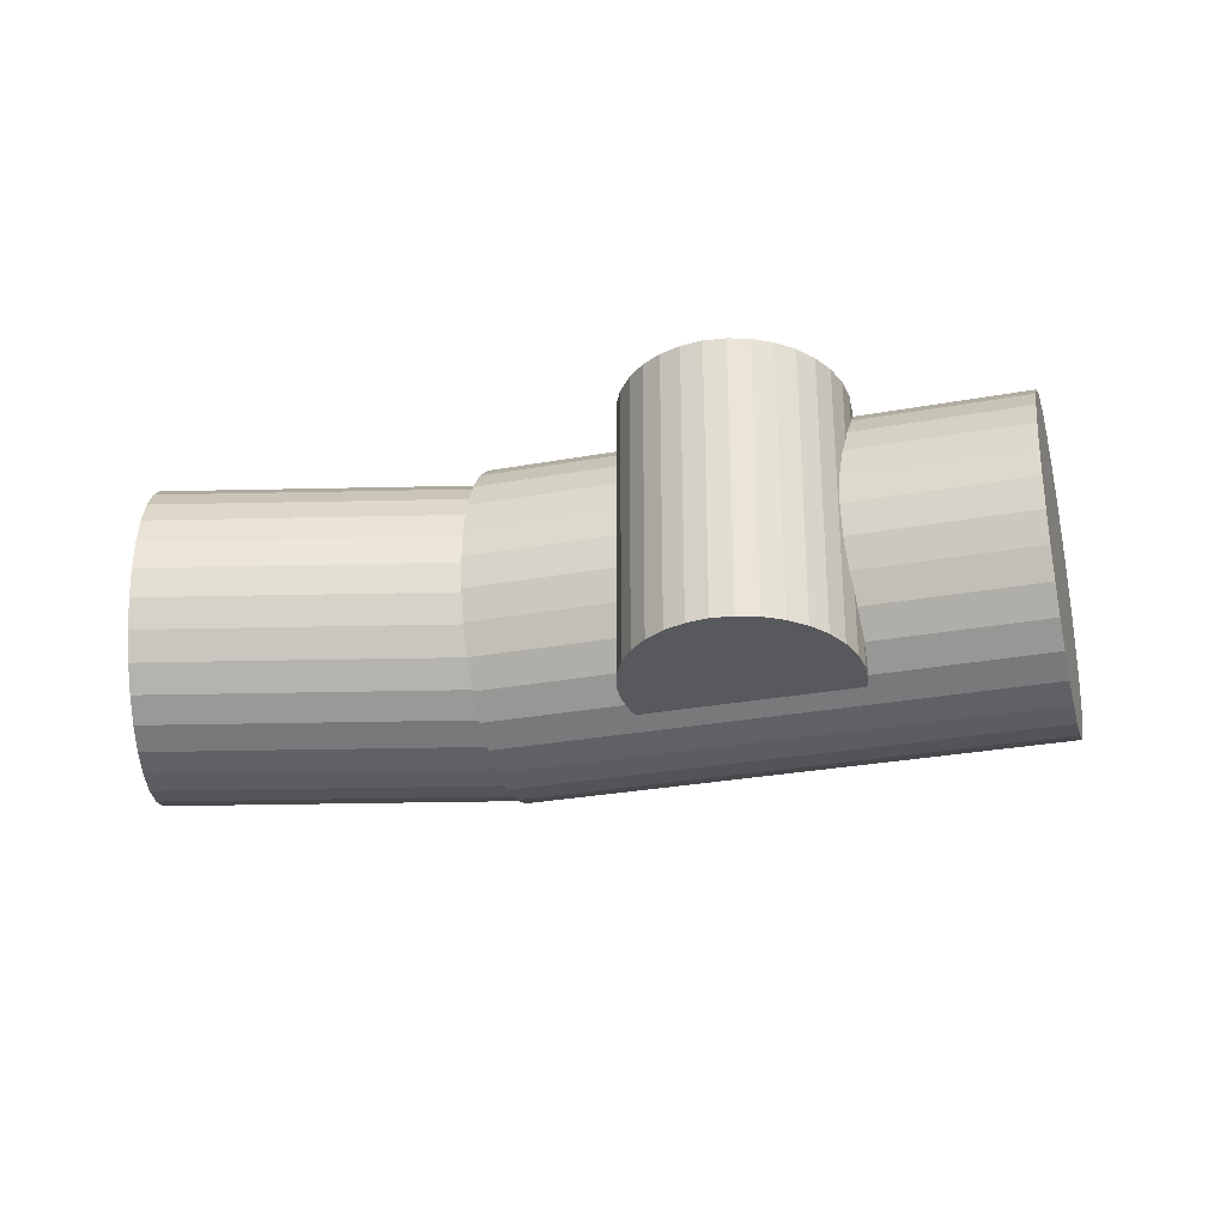
<metadata>
{"format":"obj","ext":"obj","renderer":"f3d","projection":"perspective","resolution":1024,"background":"white","views":[{"elev":-29.8,"azim":165.9,"up":"+Z"}]}
</metadata>
<code>
v -0.001602 0.00644 0
v -0.001602 0.00644 0
v -0.001602 0.00644 0
v 0.01939 -0.005195 -0
v 0.01939 -0.005195 -0
v 0.01939 -0.005195 -0
v -0.001667 0.006322 -0.001463
v -0.001667 0.006322 -0.001463
v -0.001667 0.006322 -0.001463
v 0.01932 -0.005313 -0.001463
v 0.01932 -0.005313 -0.001463
v 0.01932 -0.005313 -0.001463
v -0.00186 0.005974 -0.00287
v -0.00186 0.005974 -0.00287
v -0.00186 0.005974 -0.00287
v 0.01913 -0.005661 -0.00287
v 0.01913 -0.005661 -0.00287
v 0.01913 -0.005661 -0.00287
v -0.002174 0.005408 -0.004167
v -0.002174 0.005408 -0.004167
v -0.002174 0.005408 -0.004167
v 0.01882 -0.006227 -0.004167
v 0.01882 -0.006227 -0.004167
v 0.01882 -0.006227 -0.004167
v -0.002596 0.004647 -0.005303
v -0.002596 0.004647 -0.005303
v -0.002596 0.004647 -0.005303
v 0.0184 -0.006989 -0.005303
v 0.0184 -0.006989 -0.005303
v 0.0184 -0.006989 -0.005303
v -0.00311 0.003719 -0.006236
v -0.00311 0.003719 -0.006236
v -0.00311 0.003719 -0.006236
v 0.01788 -0.007916 -0.006236
v 0.01788 -0.007916 -0.006236
v 0.01788 -0.007916 -0.006236
v -0.003697 0.002661 -0.006929
v -0.003697 0.002661 -0.006929
v -0.003697 0.002661 -0.006929
v 0.01729 -0.008975 -0.006929
v 0.01729 -0.008975 -0.006929
v 0.01729 -0.008975 -0.006929
v -0.004333 0.001512 -0.007356
v -0.004333 0.001512 -0.007356
v -0.004333 0.001512 -0.007356
v 0.01666 -0.01012 -0.007356
v 0.01666 -0.01012 -0.007356
v 0.01666 -0.01012 -0.007356
v -0.004995 0.000318 -0.0075
v -0.004995 0.000318 -0.0075
v -0.004995 0.000318 -0.0075
v 0.01599 -0.01132 -0.0075
v 0.01599 -0.01132 -0.0075
v 0.01599 -0.01132 -0.0075
v -0.005658 -0.000877 -0.007356
v -0.005658 -0.000877 -0.007356
v -0.005658 -0.000877 -0.007356
v 0.01533 -0.01251 -0.007356
v 0.01533 -0.01251 -0.007356
v 0.01533 -0.01251 -0.007356
v -0.006294 -0.002025 -0.006929
v -0.006294 -0.002025 -0.006929
v -0.006294 -0.002025 -0.006929
v 0.0147 -0.01366 -0.006929
v 0.0147 -0.01366 -0.006929
v 0.0147 -0.01366 -0.006929
v -0.006881 -0.003084 -0.006236
v -0.006881 -0.003084 -0.006236
v -0.006881 -0.003084 -0.006236
v 0.01411 -0.01472 -0.006236
v 0.01411 -0.01472 -0.006236
v 0.01411 -0.01472 -0.006236
v -0.007395 -0.004011 -0.005303
v -0.007395 -0.004011 -0.005303
v -0.007395 -0.004011 -0.005303
v 0.0136 -0.01565 -0.005303
v 0.0136 -0.01565 -0.005303
v 0.0136 -0.01565 -0.005303
v -0.007817 -0.004773 -0.004167
v -0.007817 -0.004773 -0.004167
v -0.007817 -0.004773 -0.004167
v 0.01317 -0.01641 -0.004167
v 0.01317 -0.01641 -0.004167
v 0.01317 -0.01641 -0.004167
v -0.008131 -0.005339 -0.00287
v -0.008131 -0.005339 -0.00287
v -0.008131 -0.005339 -0.00287
v 0.01286 -0.01697 -0.00287
v 0.01286 -0.01697 -0.00287
v 0.01286 -0.01697 -0.00287
v -0.008324 -0.005687 -0.001463
v -0.008324 -0.005687 -0.001463
v -0.008324 -0.005687 -0.001463
v 0.01267 -0.01732 -0.001463
v 0.01267 -0.01732 -0.001463
v 0.01267 -0.01732 -0.001463
v -0.008389 -0.005805 0
v -0.008389 -0.005805 0
v -0.008389 -0.005805 0
v 0.0126 -0.01744 -0
v 0.0126 -0.01744 -0
v 0.0126 -0.01744 -0
v -0.008324 -0.005687 0.001463
v -0.008324 -0.005687 0.001463
v -0.008324 -0.005687 0.001463
v 0.01267 -0.01732 0.001463
v 0.01267 -0.01732 0.001463
v 0.01267 -0.01732 0.001463
v -0.008131 -0.005339 0.00287
v -0.008131 -0.005339 0.00287
v -0.008131 -0.005339 0.00287
v 0.01286 -0.01697 0.00287
v 0.01286 -0.01697 0.00287
v 0.01286 -0.01697 0.00287
v -0.007817 -0.004773 0.004167
v -0.007817 -0.004773 0.004167
v -0.007817 -0.004773 0.004167
v 0.01317 -0.01641 0.004167
v 0.01317 -0.01641 0.004167
v 0.01317 -0.01641 0.004167
v -0.007395 -0.004011 0.005303
v -0.007395 -0.004011 0.005303
v -0.007395 -0.004011 0.005303
v 0.0136 -0.01565 0.005303
v 0.0136 -0.01565 0.005303
v 0.0136 -0.01565 0.005303
v -0.006881 -0.003084 0.006236
v -0.006881 -0.003084 0.006236
v -0.006881 -0.003084 0.006236
v 0.01411 -0.01472 0.006236
v 0.01411 -0.01472 0.006236
v 0.01411 -0.01472 0.006236
v -0.006294 -0.002025 0.006929
v -0.006294 -0.002025 0.006929
v -0.006294 -0.002025 0.006929
v 0.0147 -0.01366 0.006929
v 0.0147 -0.01366 0.006929
v 0.0147 -0.01366 0.006929
v -0.005658 -0.000877 0.007356
v -0.005658 -0.000877 0.007356
v -0.005658 -0.000877 0.007356
v 0.01533 -0.01251 0.007356
v 0.01533 -0.01251 0.007356
v 0.01533 -0.01251 0.007356
v -0.004995 0.000318 0.0075
v -0.004995 0.000318 0.0075
v -0.004995 0.000318 0.0075
v 0.01599 -0.01132 0.0075
v 0.01599 -0.01132 0.0075
v 0.01599 -0.01132 0.0075
v -0.004333 0.001512 0.007356
v -0.004333 0.001512 0.007356
v -0.004333 0.001512 0.007356
v 0.01666 -0.01012 0.007356
v 0.01666 -0.01012 0.007356
v 0.01666 -0.01012 0.007356
v -0.003697 0.002661 0.006929
v -0.003697 0.002661 0.006929
v -0.003697 0.002661 0.006929
v 0.01729 -0.008975 0.006929
v 0.01729 -0.008975 0.006929
v 0.01729 -0.008975 0.006929
v -0.00311 0.003719 0.006236
v -0.00311 0.003719 0.006236
v -0.00311 0.003719 0.006236
v 0.01788 -0.007916 0.006236
v 0.01788 -0.007916 0.006236
v 0.01788 -0.007916 0.006236
v -0.002596 0.004647 0.005303
v -0.002596 0.004647 0.005303
v -0.002596 0.004647 0.005303
v 0.0184 -0.006989 0.005303
v 0.0184 -0.006989 0.005303
v 0.0184 -0.006989 0.005303
v -0.002174 0.005408 0.004167
v -0.002174 0.005408 0.004167
v -0.002174 0.005408 0.004167
v 0.01882 -0.006227 0.004167
v 0.01882 -0.006227 0.004167
v 0.01882 -0.006227 0.004167
v -0.00186 0.005974 0.00287
v -0.00186 0.005974 0.00287
v -0.00186 0.005974 0.00287
v 0.01913 -0.005661 0.00287
v 0.01913 -0.005661 0.00287
v 0.01913 -0.005661 0.00287
v -0.001667 0.006322 0.001463
v -0.001667 0.006322 0.001463
v -0.001667 0.006322 0.001463
v 0.01932 -0.005313 0.001463
v 0.01932 -0.005313 0.001463
v 0.01932 -0.005313 0.001463
v 0.01724 -0.005066 0
v 0.01724 -0.005066 0
v 0.01724 -0.005066 0
v 0.03262 -0.009476 -0
v 0.03262 -0.009476 -0
v 0.03262 -0.009476 -0
v 0.0172 -0.005195 -0.001366
v 0.0172 -0.005195 -0.001366
v 0.0172 -0.005195 -0.001366
v 0.03258 -0.009606 -0.001366
v 0.03258 -0.009606 -0.001366
v 0.03258 -0.009606 -0.001366
v 0.01709 -0.005578 -0.002679
v 0.01709 -0.005578 -0.002679
v 0.01709 -0.005578 -0.002679
v 0.03247 -0.009988 -0.002679
v 0.03247 -0.009988 -0.002679
v 0.03247 -0.009988 -0.002679
v 0.01691 -0.0062 -0.003889
v 0.01691 -0.0062 -0.003889
v 0.01691 -0.0062 -0.003889
v 0.03229 -0.01061 -0.003889
v 0.03229 -0.01061 -0.003889
v 0.03229 -0.01061 -0.003889
v 0.01667 -0.007037 -0.00495
v 0.01667 -0.007037 -0.00495
v 0.01667 -0.007037 -0.00495
v 0.03205 -0.01145 -0.00495
v 0.03205 -0.01145 -0.00495
v 0.03205 -0.01145 -0.00495
v 0.01638 -0.008057 -0.00582
v 0.01638 -0.008057 -0.00582
v 0.01638 -0.008057 -0.00582
v 0.03176 -0.01247 -0.00582
v 0.03176 -0.01247 -0.00582
v 0.03176 -0.01247 -0.00582
v 0.01605 -0.00922 -0.006467
v 0.01605 -0.00922 -0.006467
v 0.01605 -0.00922 -0.006467
v 0.03143 -0.01363 -0.006467
v 0.03143 -0.01363 -0.006467
v 0.03143 -0.01363 -0.006467
v 0.01569 -0.01048 -0.006865
v 0.01569 -0.01048 -0.006865
v 0.01569 -0.01048 -0.006865
v 0.03107 -0.01489 -0.006865
v 0.03107 -0.01489 -0.006865
v 0.03107 -0.01489 -0.006865
v 0.01531 -0.01179 -0.007
v 0.01531 -0.01179 -0.007
v 0.01531 -0.01179 -0.007
v 0.03069 -0.01621 -0.007
v 0.03069 -0.01621 -0.007
v 0.03069 -0.01621 -0.007
v 0.01493 -0.01311 -0.006865
v 0.01493 -0.01311 -0.006865
v 0.01493 -0.01311 -0.006865
v 0.03031 -0.01752 -0.006865
v 0.03031 -0.01752 -0.006865
v 0.03031 -0.01752 -0.006865
v 0.01457 -0.01437 -0.006467
v 0.01457 -0.01437 -0.006467
v 0.01457 -0.01437 -0.006467
v 0.02995 -0.01878 -0.006467
v 0.02995 -0.01878 -0.006467
v 0.02995 -0.01878 -0.006467
v 0.01424 -0.01553 -0.00582
v 0.01424 -0.01553 -0.00582
v 0.01424 -0.01553 -0.00582
v 0.02962 -0.01994 -0.00582
v 0.02962 -0.01994 -0.00582
v 0.02962 -0.01994 -0.00582
v 0.01395 -0.01655 -0.00495
v 0.01395 -0.01655 -0.00495
v 0.01395 -0.01655 -0.00495
v 0.02933 -0.02096 -0.00495
v 0.02933 -0.02096 -0.00495
v 0.02933 -0.02096 -0.00495
v 0.01371 -0.01739 -0.003889
v 0.01371 -0.01739 -0.003889
v 0.01371 -0.01739 -0.003889
v 0.02909 -0.0218 -0.003889
v 0.02909 -0.0218 -0.003889
v 0.02909 -0.0218 -0.003889
v 0.01353 -0.01801 -0.002679
v 0.01353 -0.01801 -0.002679
v 0.01353 -0.01801 -0.002679
v 0.02891 -0.02242 -0.002679
v 0.02891 -0.02242 -0.002679
v 0.02891 -0.02242 -0.002679
v 0.01342 -0.01839 -0.001366
v 0.01342 -0.01839 -0.001366
v 0.01342 -0.01839 -0.001366
v 0.0288 -0.0228 -0.001366
v 0.0288 -0.0228 -0.001366
v 0.0288 -0.0228 -0.001366
v 0.01338 -0.01852 0
v 0.01338 -0.01852 0
v 0.01338 -0.01852 0
v 0.02876 -0.02293 -0
v 0.02876 -0.02293 -0
v 0.02876 -0.02293 -0
v 0.01342 -0.01839 0.001366
v 0.01342 -0.01839 0.001366
v 0.01342 -0.01839 0.001366
v 0.0288 -0.0228 0.001366
v 0.0288 -0.0228 0.001366
v 0.0288 -0.0228 0.001366
v 0.01353 -0.01801 0.002679
v 0.01353 -0.01801 0.002679
v 0.01353 -0.01801 0.002679
v 0.02891 -0.02242 0.002679
v 0.02891 -0.02242 0.002679
v 0.02891 -0.02242 0.002679
v 0.01371 -0.01739 0.003889
v 0.01371 -0.01739 0.003889
v 0.01371 -0.01739 0.003889
v 0.02909 -0.0218 0.003889
v 0.02909 -0.0218 0.003889
v 0.02909 -0.0218 0.003889
v 0.01395 -0.01655 0.00495
v 0.01395 -0.01655 0.00495
v 0.01395 -0.01655 0.00495
v 0.02933 -0.02096 0.00495
v 0.02933 -0.02096 0.00495
v 0.02933 -0.02096 0.00495
v 0.01424 -0.01553 0.00582
v 0.01424 -0.01553 0.00582
v 0.01424 -0.01553 0.00582
v 0.02962 -0.01994 0.00582
v 0.02962 -0.01994 0.00582
v 0.02962 -0.01994 0.00582
v 0.01457 -0.01437 0.006467
v 0.01457 -0.01437 0.006467
v 0.01457 -0.01437 0.006467
v 0.02995 -0.01878 0.006467
v 0.02995 -0.01878 0.006467
v 0.02995 -0.01878 0.006467
v 0.01493 -0.01311 0.006865
v 0.01493 -0.01311 0.006865
v 0.01493 -0.01311 0.006865
v 0.03031 -0.01752 0.006865
v 0.03031 -0.01752 0.006865
v 0.03031 -0.01752 0.006865
v 0.01531 -0.01179 0.007
v 0.01531 -0.01179 0.007
v 0.01531 -0.01179 0.007
v 0.03069 -0.01621 0.007
v 0.03069 -0.01621 0.007
v 0.03069 -0.01621 0.007
v 0.01569 -0.01048 0.006865
v 0.01569 -0.01048 0.006865
v 0.01569 -0.01048 0.006865
v 0.03107 -0.01489 0.006865
v 0.03107 -0.01489 0.006865
v 0.03107 -0.01489 0.006865
v 0.01605 -0.00922 0.006467
v 0.01605 -0.00922 0.006467
v 0.01605 -0.00922 0.006467
v 0.03143 -0.01363 0.006467
v 0.03143 -0.01363 0.006467
v 0.03143 -0.01363 0.006467
v 0.01638 -0.008057 0.00582
v 0.01638 -0.008057 0.00582
v 0.01638 -0.008057 0.00582
v 0.03176 -0.01247 0.00582
v 0.03176 -0.01247 0.00582
v 0.03176 -0.01247 0.00582
v 0.01667 -0.007037 0.00495
v 0.01667 -0.007037 0.00495
v 0.01667 -0.007037 0.00495
v 0.03205 -0.01145 0.00495
v 0.03205 -0.01145 0.00495
v 0.03205 -0.01145 0.00495
v 0.01691 -0.0062 0.003889
v 0.01691 -0.0062 0.003889
v 0.01691 -0.0062 0.003889
v 0.03229 -0.01061 0.003889
v 0.03229 -0.01061 0.003889
v 0.03229 -0.01061 0.003889
v 0.01709 -0.005578 0.002679
v 0.01709 -0.005578 0.002679
v 0.01709 -0.005578 0.002679
v 0.03247 -0.009988 0.002679
v 0.03247 -0.009988 0.002679
v 0.03247 -0.009988 0.002679
v 0.0172 -0.005195 0.001366
v 0.0172 -0.005195 0.001366
v 0.0172 -0.005195 0.001366
v 0.03258 -0.009606 0.001366
v 0.03258 -0.009606 0.001366
v 0.03258 -0.009606 0.001366
v 0.01125 0.003263 -0.0065
v 0.01125 0.003263 -0.0065
v 0.01125 0.003263 -0.0065
v 0.01125 0.003263 0.0065
v 0.01125 0.003263 0.0065
v 0.01125 0.003263 0.0065
v 0.01204 0.002684 -0.0065
v 0.01204 0.002684 -0.0065
v 0.01204 0.002684 -0.0065
v 0.01204 0.002684 0.0065
v 0.01204 0.002684 0.0065
v 0.01204 0.002684 0.0065
v 0.0127 0.001944 -0.0065
v 0.0127 0.001944 -0.0065
v 0.0127 0.001944 -0.0065
v 0.0127 0.001944 0.0065
v 0.0127 0.001944 0.0065
v 0.0127 0.001944 0.0065
v 0.01319 0.001071 -0.0065
v 0.01319 0.001071 -0.0065
v 0.01319 0.001071 -0.0065
v 0.01319 0.001071 0.0065
v 0.01319 0.001071 0.0065
v 0.01319 0.001071 0.0065
v 0.01351 0.0001 -0.0065
v 0.01351 0.0001 -0.0065
v 0.01351 0.0001 -0.0065
v 0.01351 0.0001 0.0065
v 0.01351 0.0001 0.0065
v 0.01351 0.0001 0.0065
v 0.01363 -0.000932 -0.0065
v 0.01363 -0.000932 -0.0065
v 0.01363 -0.000932 -0.0065
v 0.01363 -0.000932 0.0065
v 0.01363 -0.000932 0.0065
v 0.01363 -0.000932 0.0065
v 0.01355 -0.001987 -0.0065
v 0.01355 -0.001987 -0.0065
v 0.01355 -0.001987 -0.0065
v 0.01355 -0.001987 0.0065
v 0.01355 -0.001987 0.0065
v 0.01355 -0.001987 0.0065
v 0.01328 -0.003023 -0.0065
v 0.01328 -0.003023 -0.0065
v 0.01328 -0.003023 -0.0065
v 0.01328 -0.003023 0.0065
v 0.01328 -0.003023 0.0065
v 0.01328 -0.003023 0.0065
v 0.01283 -0.004 -0.0065
v 0.01283 -0.004 -0.0065
v 0.01283 -0.004 -0.0065
v 0.01283 -0.004 0.0065
v 0.01283 -0.004 0.0065
v 0.01283 -0.004 0.0065
v 0.01221 -0.004881 -0.0065
v 0.01221 -0.004881 -0.0065
v 0.01221 -0.004881 -0.0065
v 0.01221 -0.004881 0.0065
v 0.01221 -0.004881 0.0065
v 0.01221 -0.004881 0.0065
v 0.01145 -0.005632 -0.0065
v 0.01145 -0.005632 -0.0065
v 0.01145 -0.005632 -0.0065
v 0.01145 -0.005632 0.0065
v 0.01145 -0.005632 0.0065
v 0.01145 -0.005632 0.0065
v 0.01057 -0.006225 -0.0065
v 0.01057 -0.006225 -0.0065
v 0.01057 -0.006225 -0.0065
v 0.01057 -0.006225 0.0065
v 0.01057 -0.006225 0.0065
v 0.01057 -0.006225 0.0065
v 0.009617 -0.006636 -0.0065
v 0.009617 -0.006636 -0.0065
v 0.009617 -0.006636 -0.0065
v 0.009617 -0.006636 0.0065
v 0.009617 -0.006636 0.0065
v 0.009617 -0.006636 0.0065
v 0.008619 -0.006849 -0.0065
v 0.008619 -0.006849 -0.0065
v 0.008619 -0.006849 -0.0065
v 0.008619 -0.006849 0.0065
v 0.008619 -0.006849 0.0065
v 0.008619 -0.006849 0.0065
v 0.007616 -0.006857 -0.0065
v 0.007616 -0.006857 -0.0065
v 0.007616 -0.006857 -0.0065
v 0.007616 -0.006857 0.0065
v 0.007616 -0.006857 0.0065
v 0.007616 -0.006857 0.0065
v 0.006648 -0.006659 -0.0065
v 0.006648 -0.006659 -0.0065
v 0.006648 -0.006659 -0.0065
v 0.006648 -0.006659 0.0065
v 0.006648 -0.006659 0.0065
v 0.006648 -0.006659 0.0065
v 0.00575 -0.006263 -0.0065
v 0.00575 -0.006263 -0.0065
v 0.00575 -0.006263 -0.0065
v 0.00575 -0.006263 0.0065
v 0.00575 -0.006263 0.0065
v 0.00575 -0.006263 0.0065
v 0.004958 -0.005684 -0.0065
v 0.004958 -0.005684 -0.0065
v 0.004958 -0.005684 -0.0065
v 0.004958 -0.005684 0.0065
v 0.004958 -0.005684 0.0065
v 0.004958 -0.005684 0.0065
v 0.004302 -0.004944 -0.0065
v 0.004302 -0.004944 -0.0065
v 0.004302 -0.004944 -0.0065
v 0.004302 -0.004944 0.0065
v 0.004302 -0.004944 0.0065
v 0.004302 -0.004944 0.0065
v 0.003808 -0.004071 -0.0065
v 0.003808 -0.004071 -0.0065
v 0.003808 -0.004071 -0.0065
v 0.003808 -0.004071 0.0065
v 0.003808 -0.004071 0.0065
v 0.003808 -0.004071 0.0065
v 0.003494 -0.0031 -0.0065
v 0.003494 -0.0031 -0.0065
v 0.003494 -0.0031 -0.0065
v 0.003494 -0.0031 0.0065
v 0.003494 -0.0031 0.0065
v 0.003494 -0.0031 0.0065
v 0.003372 -0.002068 -0.0065
v 0.003372 -0.002068 -0.0065
v 0.003372 -0.002068 -0.0065
v 0.003372 -0.002068 0.0065
v 0.003372 -0.002068 0.0065
v 0.003372 -0.002068 0.0065
v 0.003447 -0.001013 -0.0065
v 0.003447 -0.001013 -0.0065
v 0.003447 -0.001013 -0.0065
v 0.003447 -0.001013 0.0065
v 0.003447 -0.001013 0.0065
v 0.003447 -0.001013 0.0065
v 0.003717 2.3e-05 -0.0065
v 0.003717 2.3e-05 -0.0065
v 0.003717 2.3e-05 -0.0065
v 0.003717 2.3e-05 0.0065
v 0.003717 2.3e-05 0.0065
v 0.003717 2.3e-05 0.0065
v 0.00417 0.001 -0.0065
v 0.00417 0.001 -0.0065
v 0.00417 0.001 -0.0065
v 0.00417 0.001 0.0065
v 0.00417 0.001 0.0065
v 0.00417 0.001 0.0065
v 0.00479 0.001881 -0.0065
v 0.00479 0.001881 -0.0065
v 0.00479 0.001881 -0.0065
v 0.00479 0.001881 0.0065
v 0.00479 0.001881 0.0065
v 0.00479 0.001881 0.0065
v 0.005552 0.002632 -0.0065
v 0.005552 0.002632 -0.0065
v 0.005552 0.002632 -0.0065
v 0.005552 0.002632 0.0065
v 0.005552 0.002632 0.0065
v 0.005552 0.002632 0.0065
v 0.006427 0.003225 -0.0065
v 0.006427 0.003225 -0.0065
v 0.006427 0.003225 -0.0065
v 0.006427 0.003225 0.0065
v 0.006427 0.003225 0.0065
v 0.006427 0.003225 0.0065
v 0.007383 0.003636 -0.0065
v 0.007383 0.003636 -0.0065
v 0.007383 0.003636 -0.0065
v 0.007383 0.003636 0.0065
v 0.007383 0.003636 0.0065
v 0.007383 0.003636 0.0065
v 0.008381 0.003849 -0.0065
v 0.008381 0.003849 -0.0065
v 0.008381 0.003849 -0.0065
v 0.008381 0.003849 0.0065
v 0.008381 0.003849 0.0065
v 0.008381 0.003849 0.0065
v 0.009384 0.003857 -0.0065
v 0.009384 0.003857 -0.0065
v 0.009384 0.003857 -0.0065
v 0.009384 0.003857 0.0065
v 0.009384 0.003857 0.0065
v 0.009384 0.003857 0.0065
v 0.01035 0.003659 -0.0065
v 0.01035 0.003659 -0.0065
v 0.01035 0.003659 -0.0065
v 0.01035 0.003659 0.0065
v 0.01035 0.003659 0.0065
v 0.01035 0.003659 0.0065
f 1 4 12
f 12 7 1
f 8 11 16
f 16 14 8
f 15 18 23
f 23 19 15
f 20 24 30
f 30 26 20
f 25 29 35
f 35 31 25
f 33 34 41
f 41 37 33
f 38 40 46
f 46 45 38
f 44 48 53
f 53 50 44
f 51 54 60
f 60 56 51
f 55 58 66
f 66 62 55
f 63 65 71
f 71 68 63
f 69 72 78
f 78 75 69
f 73 77 84
f 84 81 73
f 79 83 90
f 90 85 79
f 86 89 95
f 95 91 86
f 92 96 101
f 101 99 92
f 98 100 106
f 106 104 98
f 105 107 113
f 113 111 105
f 110 114 118
f 118 117 110
f 116 120 125
f 125 123 116
f 121 126 130
f 130 127 121
f 128 132 136
f 136 133 128
f 134 137 144
f 144 139 134
f 140 143 150
f 150 146 140
f 145 148 155
f 155 151 145
f 152 156 162
f 162 159 152
f 157 161 167
f 167 165 157
f 163 166 174
f 174 169 163
f 171 173 179
f 179 175 171
f 177 178 184
f 184 182 177
f 10 6 192
f 10 192 185
f 10 185 180
f 10 180 172
f 10 172 168
f 10 168 160
f 10 160 154
f 10 154 149
f 10 149 142
f 10 142 138
f 10 138 131
f 10 131 124
f 10 124 119
f 10 119 112
f 10 112 108
f 10 108 102
f 10 102 94
f 10 94 88
f 10 88 82
f 10 82 76
f 10 76 70
f 10 70 64
f 10 64 59
f 10 59 52
f 10 52 47
f 10 47 42
f 10 42 36
f 10 36 28
f 10 28 22
f 10 22 17
f 181 186 190
f 190 187 181
f 188 191 5
f 5 2 188
f 3 9 13
f 3 13 21
f 3 21 27
f 3 27 32
f 3 32 39
f 3 39 43
f 3 43 49
f 3 49 57
f 3 57 61
f 3 61 67
f 3 67 74
f 3 74 80
f 3 80 87
f 3 87 93
f 3 93 97
f 3 97 103
f 3 103 109
f 3 109 115
f 3 115 122
f 3 122 129
f 3 129 135
f 3 135 141
f 3 141 147
f 3 147 153
f 3 153 158
f 3 158 164
f 3 164 170
f 3 170 176
f 3 176 183
f 3 183 189
f 195 196 203
f 203 199 195
f 201 204 210
f 210 206 201
f 205 209 216
f 216 212 205
f 213 214 221
f 221 219 213
f 217 222 228
f 228 225 217
f 223 227 234
f 234 231 223
f 230 232 240
f 240 237 230
f 236 239 246
f 246 241 236
f 243 245 252
f 252 247 243
f 249 251 258
f 258 255 249
f 254 257 262
f 262 261 254
f 259 263 270
f 270 266 259
f 265 269 276
f 276 271 265
f 272 274 282
f 282 277 272
f 279 280 288
f 288 284 279
f 283 287 294
f 294 290 283
f 289 293 298
f 298 296 289
f 297 299 304
f 304 302 297
f 301 306 311
f 311 307 301
f 308 312 318
f 318 313 308
f 315 316 324
f 324 321 315
f 320 322 329
f 329 325 320
f 326 328 335
f 335 331 326
f 332 334 340
f 340 338 332
f 339 341 347
f 347 344 339
f 345 348 352
f 352 350 345
f 351 353 358
f 358 355 351
f 357 359 364
f 364 363 357
f 362 366 372
f 372 367 362
f 368 371 377
f 377 374 368
f 202 197 382
f 202 382 378
f 202 378 370
f 202 370 365
f 202 365 360
f 202 360 354
f 202 354 346
f 202 346 342
f 202 342 336
f 202 336 330
f 202 330 323
f 202 323 317
f 202 317 310
f 202 310 305
f 202 305 300
f 202 300 292
f 202 292 286
f 202 286 281
f 202 281 275
f 202 275 268
f 202 268 264
f 202 264 256
f 202 256 250
f 202 250 244
f 202 244 238
f 202 238 233
f 202 233 226
f 202 226 220
f 202 220 215
f 202 215 208
f 375 376 383
f 383 380 375
f 381 384 198
f 198 193 381
f 194 200 207
f 194 207 211
f 194 211 218
f 194 218 224
f 194 224 229
f 194 229 235
f 194 235 242
f 194 242 248
f 194 248 253
f 194 253 260
f 194 260 267
f 194 267 273
f 194 273 278
f 194 278 285
f 194 285 291
f 194 291 295
f 194 295 303
f 194 303 309
f 194 309 314
f 194 314 319
f 194 319 327
f 194 327 333
f 194 333 337
f 194 337 343
f 194 343 349
f 194 349 356
f 194 356 361
f 194 361 369
f 194 369 373
f 194 373 379
f 385 389 396
f 396 393 385
f 391 395 400
f 400 399 391
f 397 402 407
f 407 403 397
f 405 408 413
f 413 410 405
f 411 414 419
f 419 417 411
f 416 418 426
f 426 422 416
f 423 425 432
f 432 428 423
f 427 431 438
f 438 434 427
f 433 437 443
f 443 440 433
f 439 444 448
f 448 446 439
f 447 450 455
f 455 453 447
f 451 456 461
f 461 458 451
f 457 460 467
f 467 464 457
f 463 466 473
f 473 470 463
f 471 474 479
f 479 476 471
f 477 480 486
f 486 483 477
f 481 484 490
f 490 487 481
f 488 491 498
f 498 494 488
f 495 497 502
f 502 500 495
f 501 503 510
f 510 506 501
f 507 508 514
f 514 511 507
f 512 515 522
f 522 518 512
f 517 520 527
f 527 523 517
f 525 528 534
f 534 529 525
f 531 533 540
f 540 536 531
f 537 538 544
f 544 542 537
f 543 545 552
f 552 548 543
f 549 551 557
f 557 554 549
f 555 558 563
f 563 561 555
f 560 562 570
f 570 566 560
f 394 390 576
f 394 576 569
f 394 569 564
f 394 564 556
f 394 556 550
f 394 550 546
f 394 546 539
f 394 539 532
f 394 532 526
f 394 526 521
f 394 521 516
f 394 516 509
f 394 509 504
f 394 504 496
f 394 496 492
f 394 492 485
f 394 485 478
f 394 478 472
f 394 472 468
f 394 468 462
f 394 462 454
f 394 454 449
f 394 449 442
f 394 442 436
f 394 436 430
f 394 430 424
f 394 424 420
f 394 420 412
f 394 412 406
f 394 406 401
f 565 568 575
f 575 571 565
f 572 574 388
f 388 387 572
f 386 392 398
f 386 398 404
f 386 404 409
f 386 409 415
f 386 415 421
f 386 421 429
f 386 429 435
f 386 435 441
f 386 441 445
f 386 445 452
f 386 452 459
f 386 459 465
f 386 465 469
f 386 469 475
f 386 475 482
f 386 482 489
f 386 489 493
f 386 493 499
f 386 499 505
f 386 505 513
f 386 513 519
f 386 519 524
f 386 524 530
f 386 530 535
f 386 535 541
f 386 541 547
f 386 547 553
f 386 553 559
f 386 559 567
f 386 567 573

</code>
